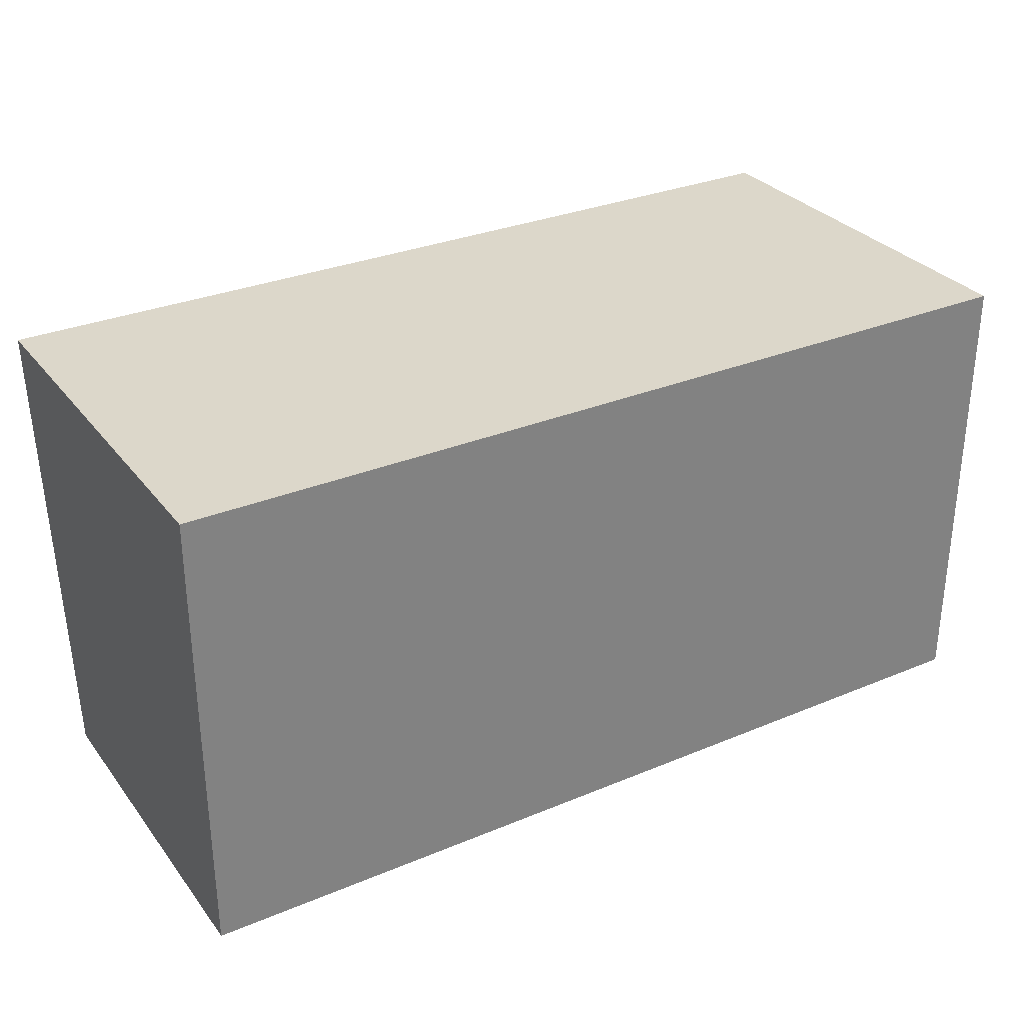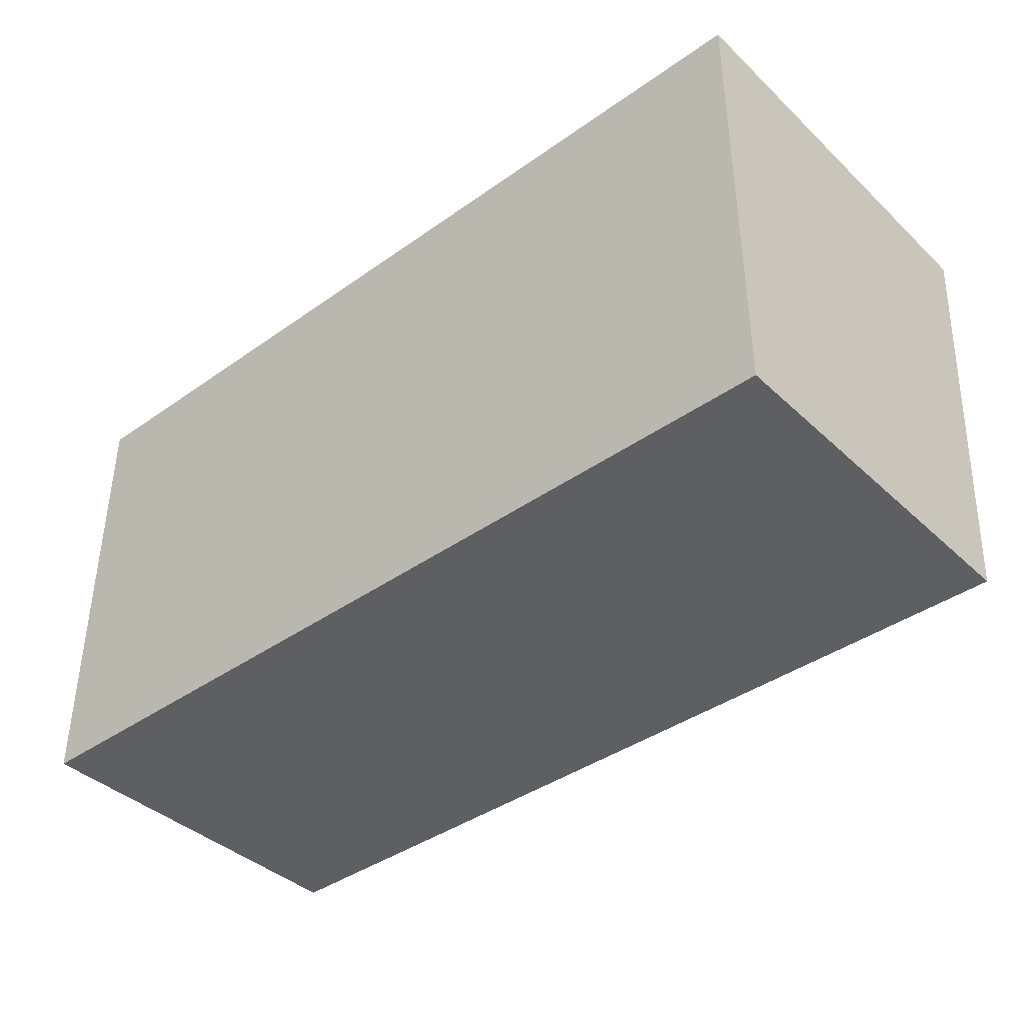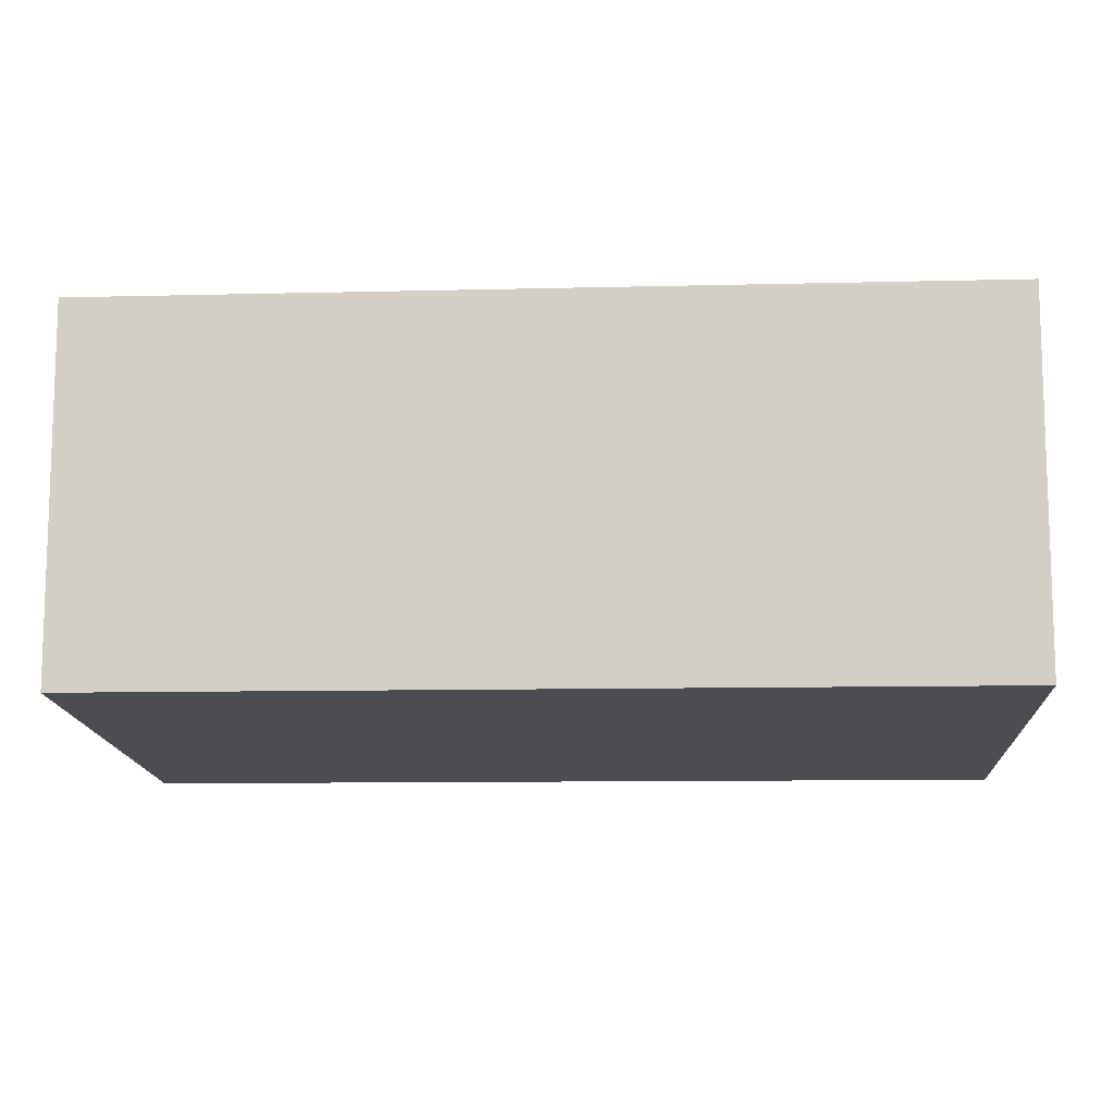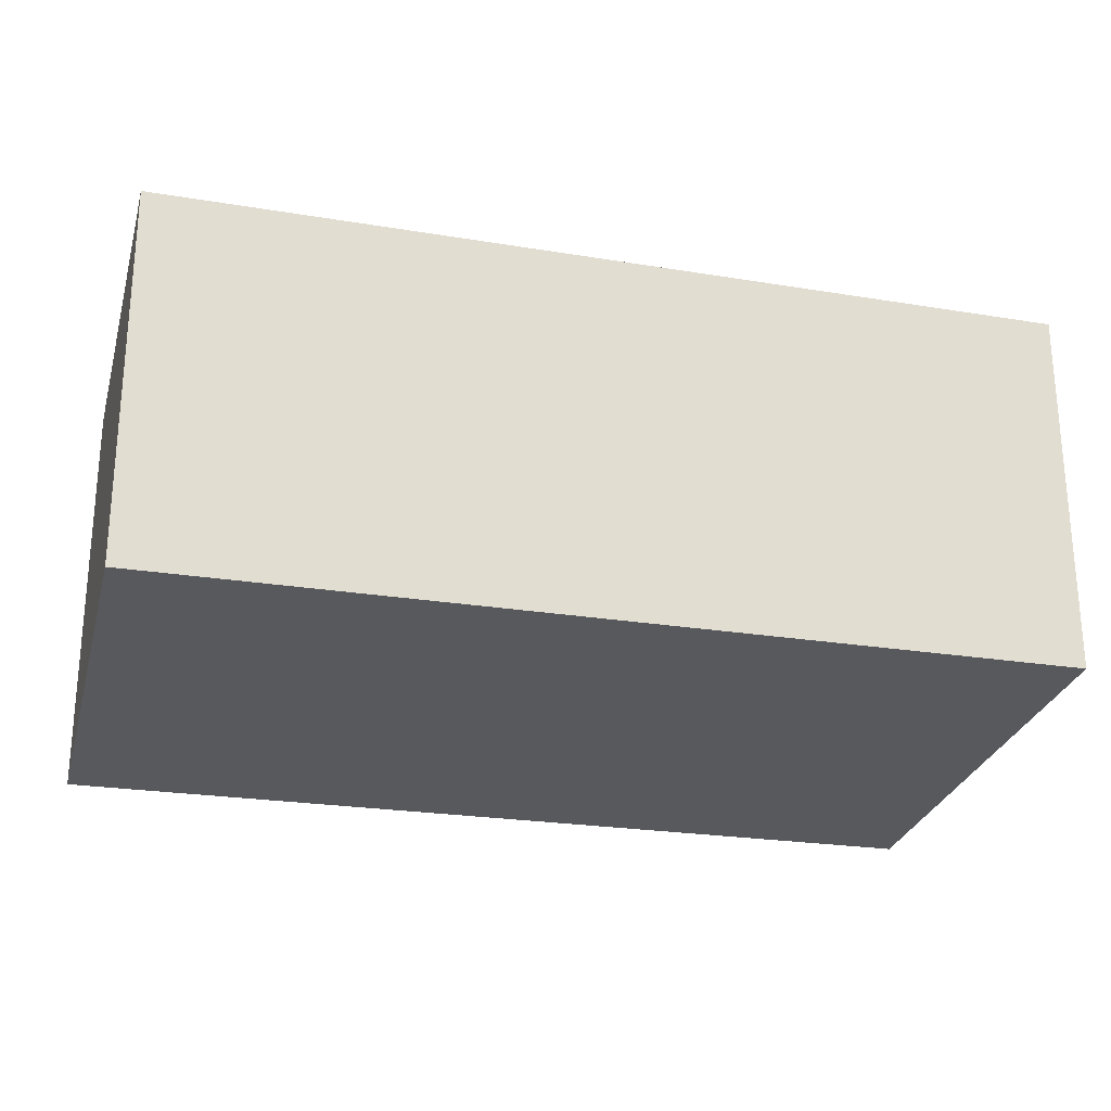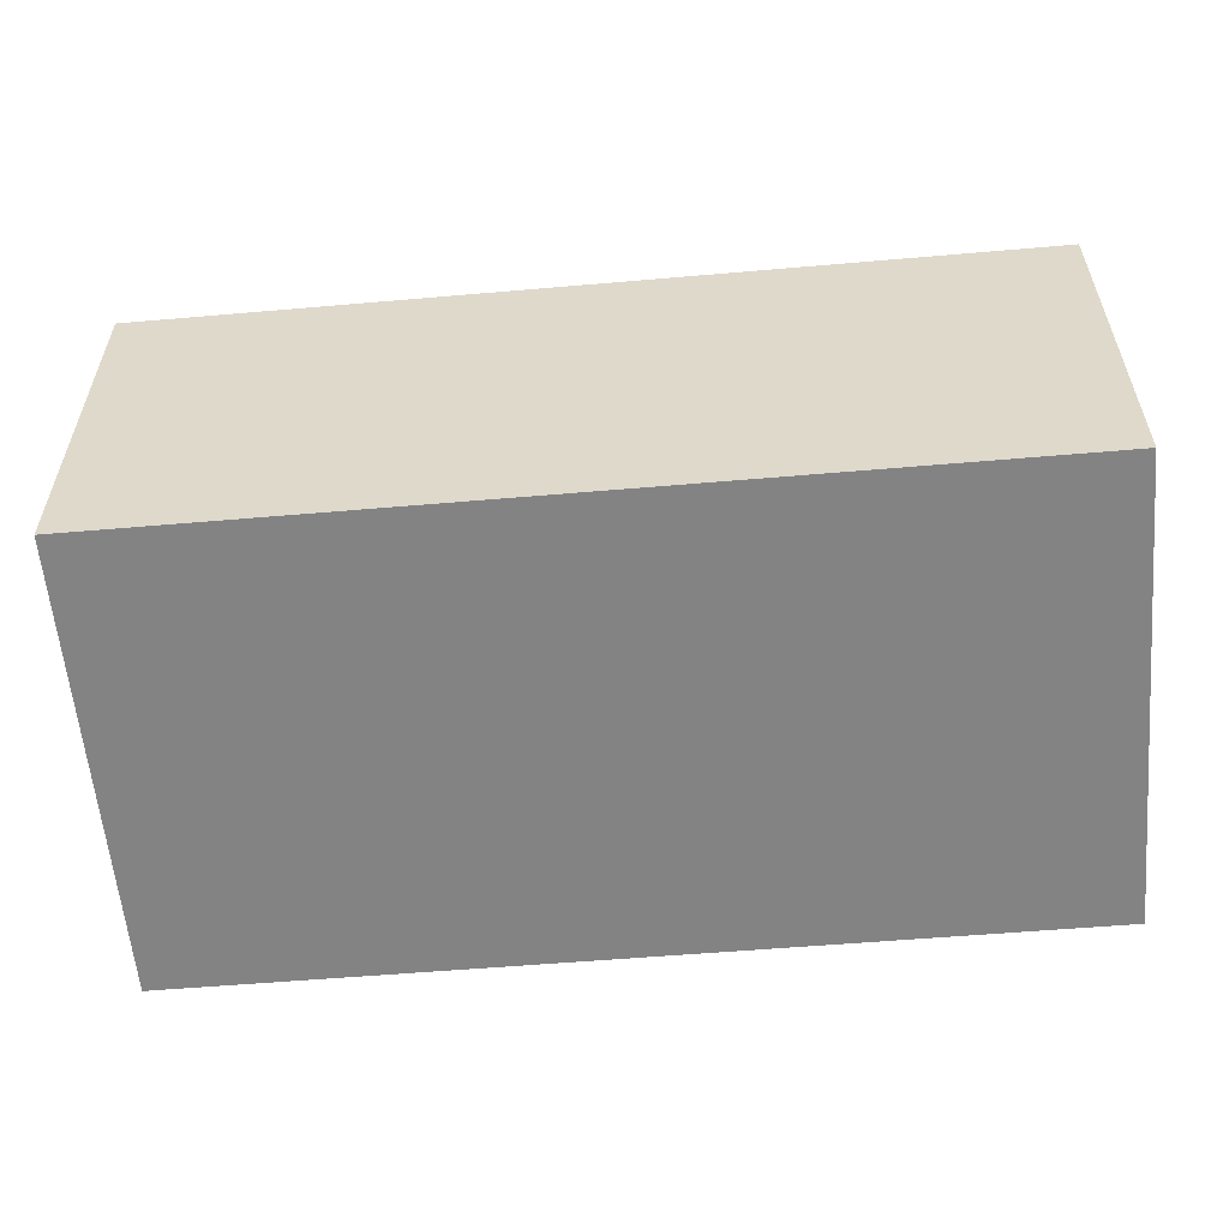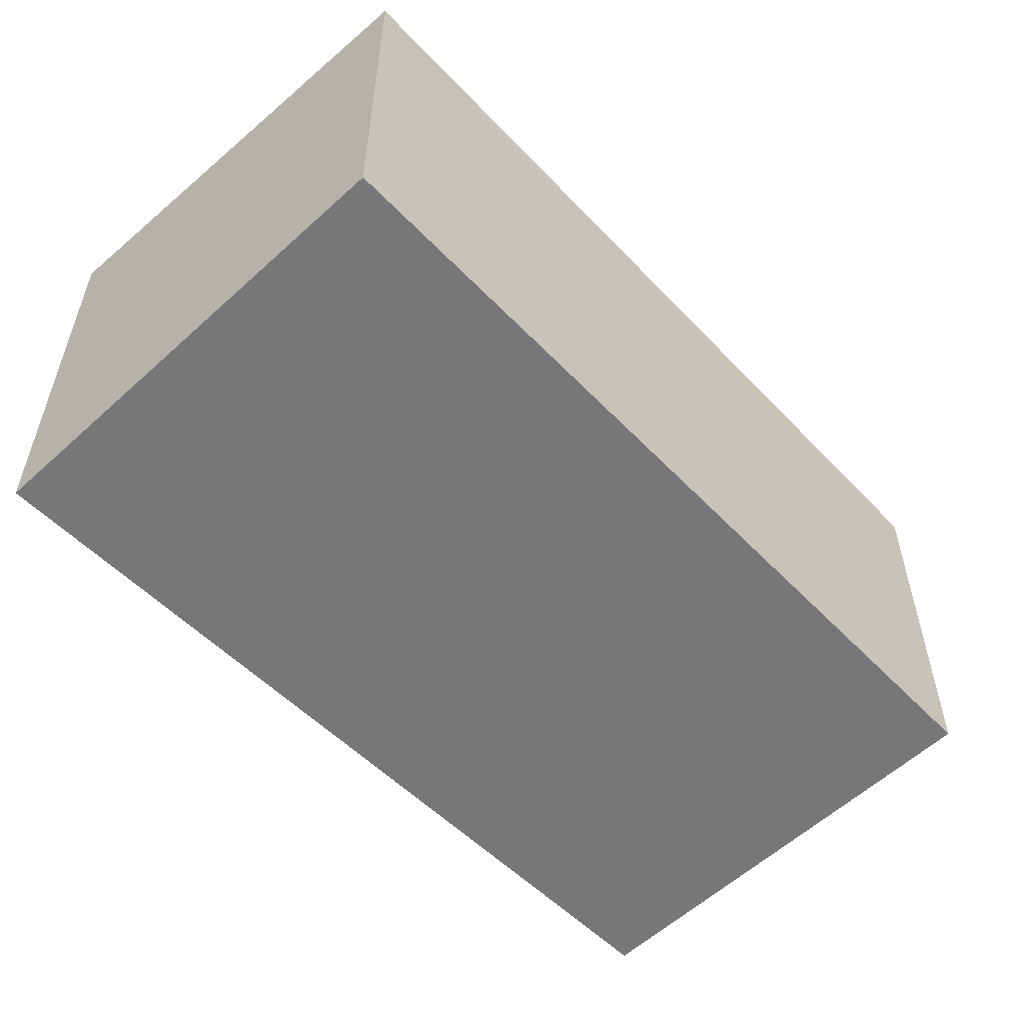
<metadata>
{"format":"obj","ext":"obj","renderer":"f3d","projection":"perspective","resolution":1024,"background":"white","views":[{"elev":30.7,"azim":-30.9,"up":"+Y"},{"elev":-39.9,"azim":41.2,"up":"+Y"},{"elev":-10.5,"azim":3.5,"up":"+Z"},{"elev":-23.9,"azim":-15.3,"up":"+Z"},{"elev":-55.5,"azim":5.2,"up":"+Z"},{"elev":-53.0,"azim":-47.9,"up":"+Z"}]}
</metadata>
<code>
g pb_Mesh394720
v -8 16 -35
v -47 16 -35
v -8 36 -35
v -47 36 -35
v -47 16 -35
v -47 16 -51
v -47 36 -35
v -47 36 -53
v -47 16 -51
v -8 16 -51
v -47 36 -53
v -8 36 -53
v -8 16 -51
v -8 16 -35
v -8 36 -53
v -8 36 -35
v -8 36 -35
v -47 36 -35
v -8 36 -53
v -47 36 -53
v -8 16 -51
v -47 16 -51
v -8 16 -35
v -47 16 -35
g pb_Mesh394720_0
f 3 2 1
f 3 4 2
f 7 6 5
f 7 8 6
f 11 10 9
f 11 12 10
f 15 14 13
f 15 16 14
f 19 18 17
f 19 20 18
f 23 22 21
f 23 24 22

</code>
